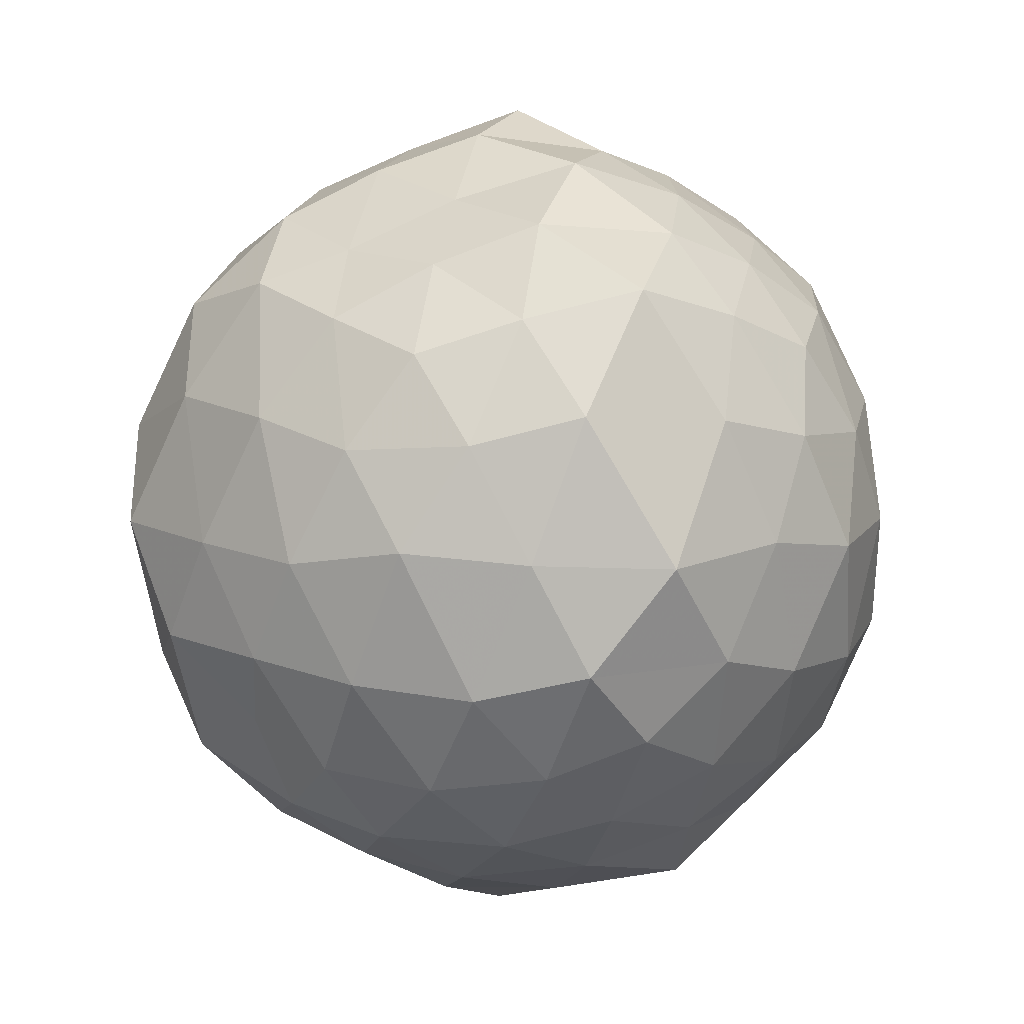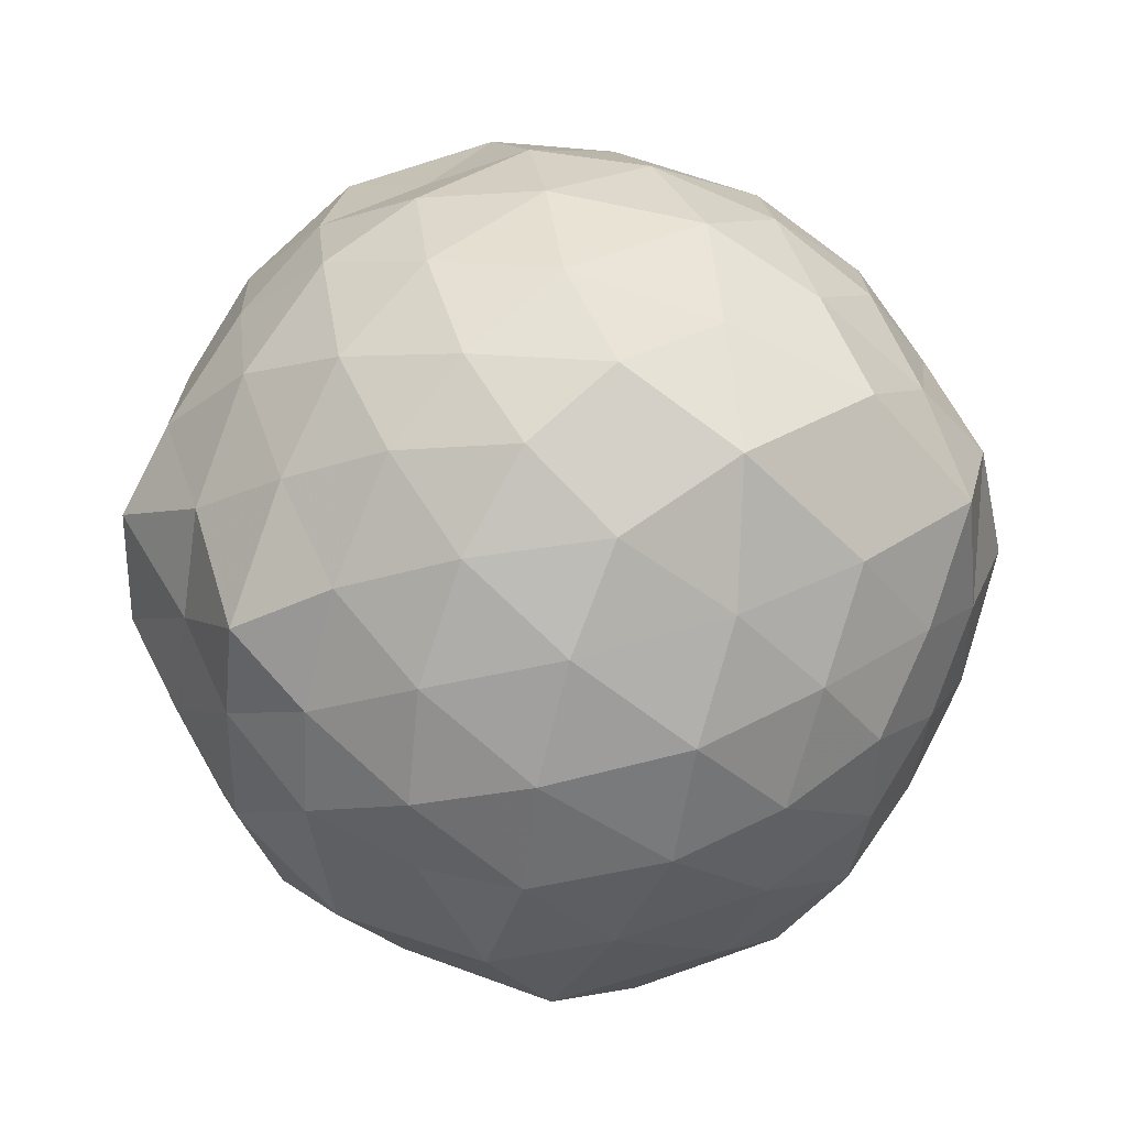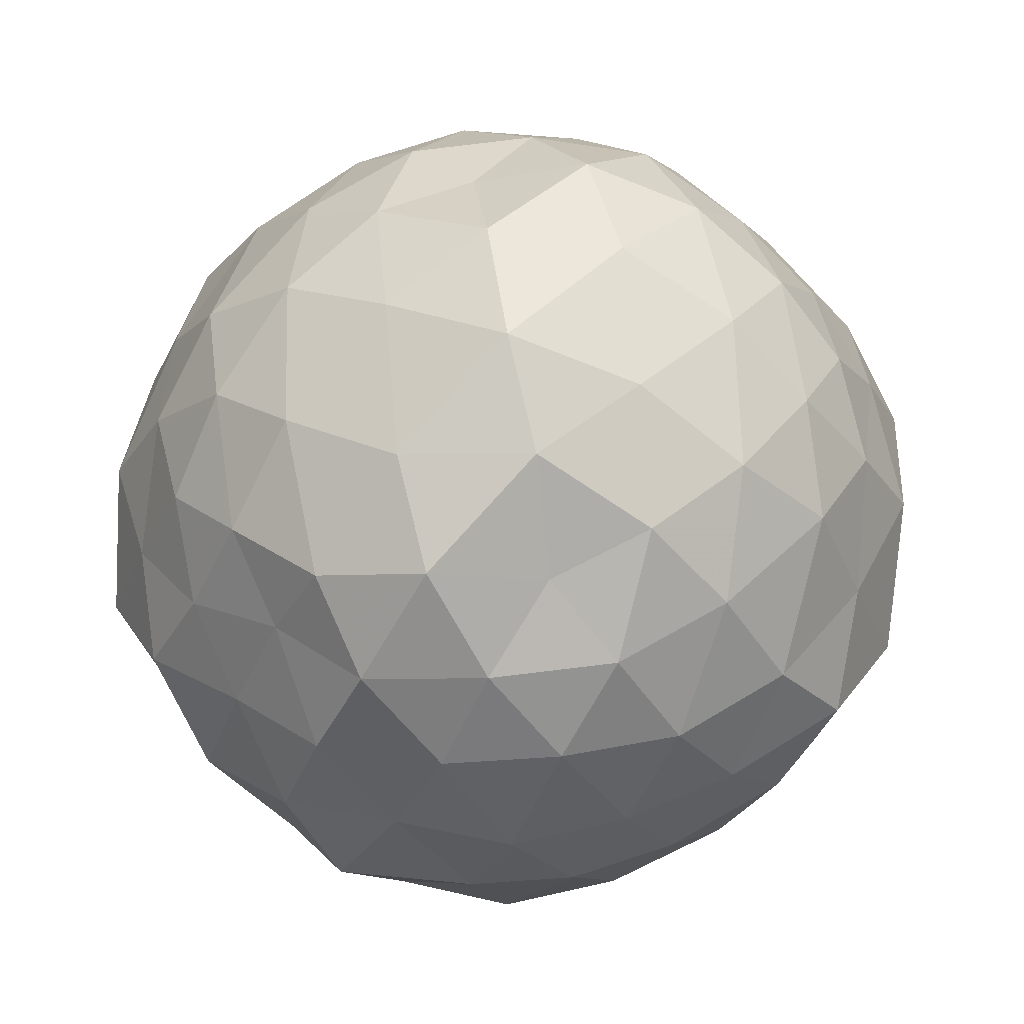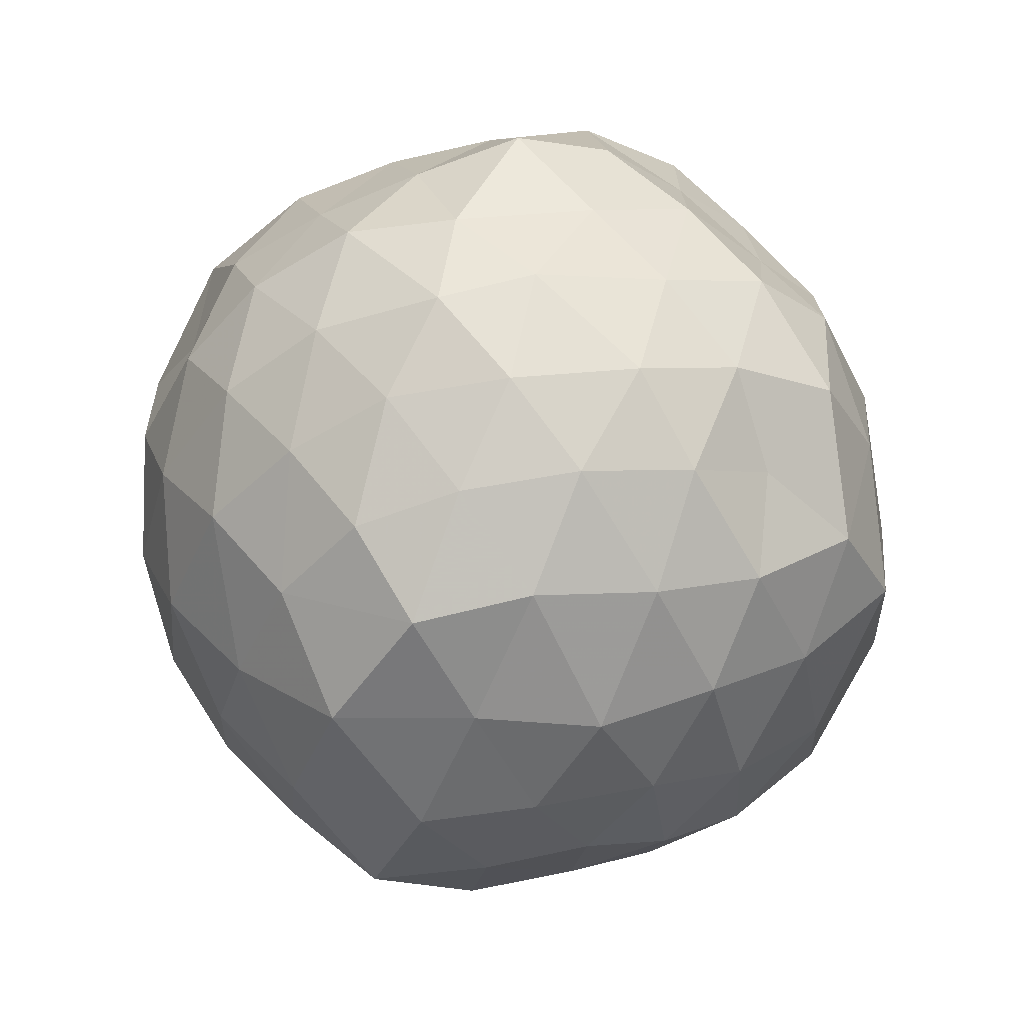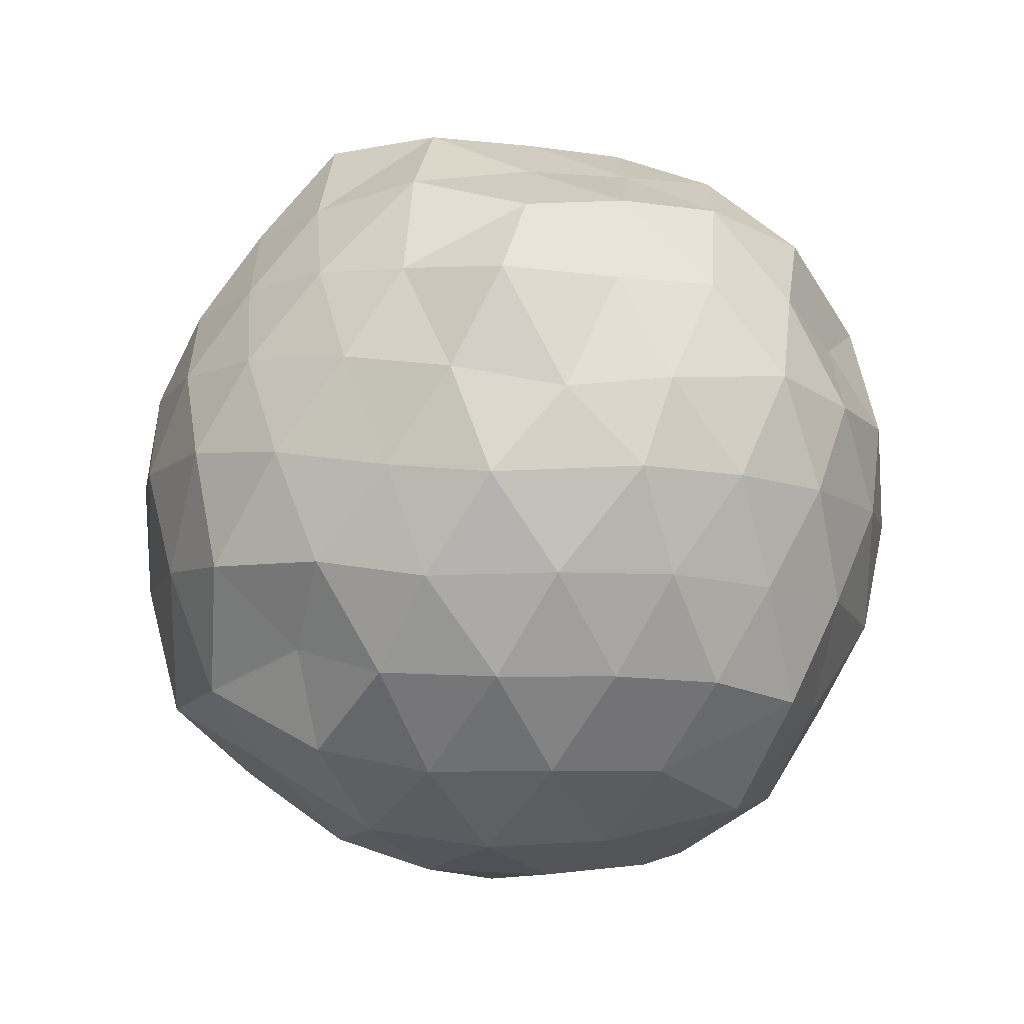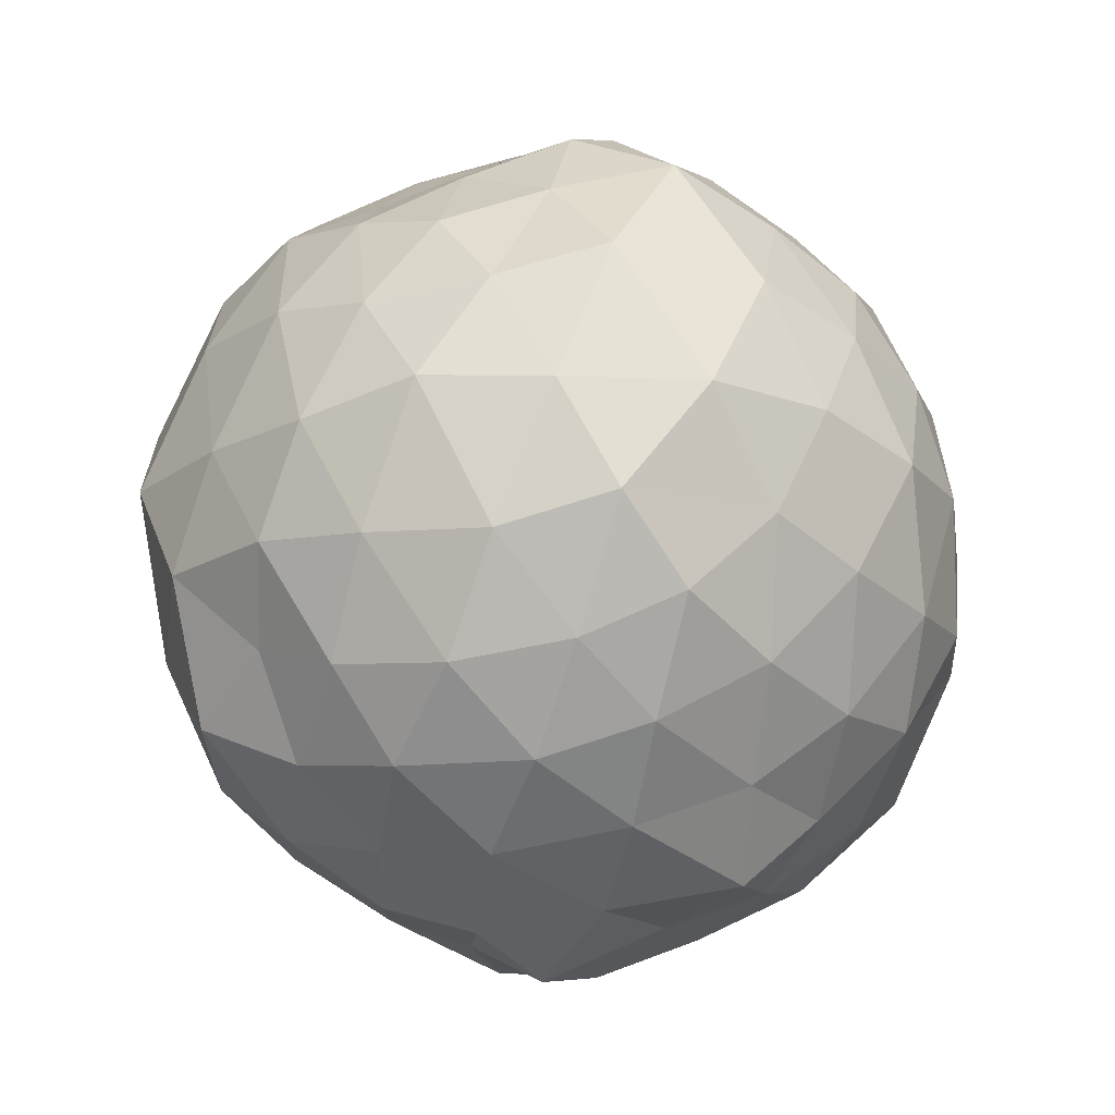
<metadata>
{"format":"obj","ext":"obj","renderer":"f3d","projection":"perspective","resolution":1024,"background":"white","views":[{"elev":7.1,"azim":-111.3,"up":"+Z"},{"elev":-13.9,"azim":-111.9,"up":"+Y"},{"elev":65.9,"azim":21.4,"up":"+Y"},{"elev":31.2,"azim":114.2,"up":"+Z"},{"elev":58.9,"azim":57.0,"up":"+Z"},{"elev":-23.6,"azim":-108.5,"up":"+Z"}]}
</metadata>
<code>
v -0.02834 -0.2823 1.795
v 0.04868 -0.2565 -0.3486
v 0.9125 -0.279 1.182
v 0.8077 -0.05661 1.277
v 0.6684 0.1914 1.316
v 0.4901 0.4074 1.275
v 0.2834 0.5209 1.185
v 0.02706 0.5869 1.298
v -0.229 0.4846 1.358
v -0.4846 0.374 1.281
v -0.6845 0.2388 1.203
v -0.7698 -0.002703 1.285
v -0.8499 -0.2782 1.354
v -0.7691 -0.5582 1.283
v -0.6866 -0.798 1.197
v -0.4932 -0.9343 1.274
v -0.247 -1.042 1.334
v 0.03286 -1.154 1.287
v 0.2858 -1.079 1.181
v 0.4903 -0.9672 1.274
v 0.6687 -0.751 1.315
v 0.8056 -0.5041 1.278
v 0.9929 -0.093 1.009
v 0.8452 0.1482 1.064
v 0.6729 0.3918 1.036
v 0.4637 0.574 1.001
v 0.17 0.7026 0.9776
v -0.1338 0.6547 1.075
v -0.4344 0.5474 1.042
v -0.656 0.4015 0.9783
v -0.836 0.1574 0.9958
v -0.9482 -0.09095 1.066
v -0.925 -0.4616 1.043
v -0.8297 -0.7243 0.9892
v -0.6584 -0.9606 0.9765
v -0.4338 -1.109 1.037
v -0.1316 -1.212 1.069
v 0.1672 -1.272 0.9741
v 0.4583 -1.138 0.9912
v 0.6735 -0.9519 1.034
v 0.8446 -0.7077 1.063
v 0.9557 -0.4616 0.9748
v 0.9416 0.0411 0.7445
v 0.8084 0.3111 0.7116
v 0.6015 0.5184 0.7467
v 0.322 0.6587 0.7056
v 0.009 0.7665 0.747
v -0.3064 0.6595 0.7265
v -0.5787 0.5192 0.7023
v -0.7871 0.3136 0.7452
v -0.9267 0.03634 0.7196
v -1.035 -0.2849 0.7093
v -0.92 -0.6043 0.7416
v -0.7918 -0.8711 0.7045
v -0.5812 -1.079 0.7401
v -0.3024 -1.221 0.7212
v 0.02658 -1.328 0.7002
v 0.3215 -1.215 0.7496
v 0.5938 -1.086 0.7112
v 0.807 -0.8722 0.7433
v 0.9407 -0.6021 0.7029
v 1.057 -0.2813 0.7247
v 0.8519 0.1611 0.4543
v 0.6766 0.4005 0.4726
v 0.4549 0.549 0.4108
v 0.1566 0.6527 0.3773
v -0.1496 0.7059 0.4741
v -0.4445 0.5719 0.4551
v -0.6551 0.3903 0.4139
v -0.8286 0.1455 0.3874
v -0.9699 -0.09653 0.4531
v -0.939 -0.4677 0.4623
v -0.8216 -0.7082 0.4032
v -0.6525 -0.9508 0.3953
v -0.4413 -1.137 0.4479
v -0.1486 -1.263 0.4712
v 0.1407 -1.208 0.3797
v 0.4534 -1.109 0.4111
v 0.6694 -0.9676 0.4566
v 0.8524 -0.7206 0.4673
v 0.9375 -0.4676 0.3781
v 0.9724 -0.09287 0.4132
v 0.7048 0.2388 0.252
v 0.5126 0.3756 0.1749
v 0.262 0.4829 0.1128
v -0.01521 0.5933 0.158
v -0.2709 0.5217 0.266
v -0.4744 0.4028 0.1724
v -0.6508 0.1911 0.1383
v -0.7898 -0.05819 0.1741
v -0.8978 -0.2739 0.2718
v -0.7878 -0.5049 0.1738
v -0.6337 -0.7547 0.135
v -0.4718 -0.974 0.1734
v -0.2672 -1.076 0.2629
v -0.01215 -1.156 0.1638
v 0.2608 -1.044 0.1145
v 0.5119 -0.9367 0.174
v 0.7059 -0.7976 0.2504
v 0.7895 -0.5585 0.1648
v 0.8692 -0.2816 0.09482
v 0.7888 -0.001417 0.1661
v 0.7176 -0.2862 1.427
v 0.6099 -0.01582 1.487
v 0.4319 0.2393 1.481
v 0.2258 0.4105 1.421
v -0.05461 0.3678 1.517
v -0.3114 0.2792 1.44
v -0.5537 0.1427 1.41
v -0.6481 -0.0938 1.507
v -0.6208 -0.4576 1.482
v -0.5517 -0.706 1.402
v -0.3345 -0.8294 1.46
v -0.04018 -0.9208 1.508
v 0.2257 -0.9723 1.421
v 0.431 -0.7949 1.485
v 0.5971 -0.5339 1.496
v 0.5196 -0.2441 1.608
v 0.3681 -0.05869 1.639
v 0.1722 0.2004 1.588
v -0.1312 0.1392 1.637
v -0.3832 0.02433 1.564
v -0.4523 -0.2697 1.654
v -0.3919 -0.582 1.574
v -0.1142 -0.6767 1.626
v 0.1764 -0.7397 1.585
v 0.3596 -0.5657 1.648
v 0.2842 -0.3072 1.7
v 0.08888 -0.02773 1.695
v -0.1951 -0.1072 1.728
v -0.2189 -0.4436 1.688
v 0.09216 -0.5054 1.704
v 0.5763 0.1419 0.04456
v 0.3486 0.2733 -0.01481
v 0.06954 0.3603 -0.05943
v -0.2082 0.4093 0.02791
v -0.4174 0.2418 -0.02551
v -0.5858 -0.02951 -0.03703
v -0.7094 -0.2649 0.03688
v -0.5737 -0.5402 -0.03616
v -0.3999 -0.7744 -0.03955
v -0.2209 -0.9582 0.01891
v 0.06227 -0.927 -0.05897
v 0.3518 -0.8312 -0.01285
v 0.5744 -0.7059 0.04271
v 0.6412 -0.4617 -0.06091
v 0.6751 -0.09702 -0.02729
v 0.4017 0.01902 -0.1278
v 0.1227 0.1162 -0.1833
v -0.1443 0.196 -0.136
v -0.33 -0.01021 -0.1769
v -0.4923 -0.2879 -0.1327
v -0.3699 -0.5984 -0.2037
v -0.1622 -0.7407 -0.1482
v 0.136 -0.6835 -0.1844
v 0.4063 -0.5777 -0.1327
v 0.4713 -0.2813 -0.2148
v 0.2117 -0.1295 -0.2293
v -0.05497 -0.06318 -0.2765
v -0.2483 -0.3057 -0.2546
v -0.08166 -0.5149 -0.2294
v 0.2353 -0.4559 -0.2727
f 3 23 4
f 4 23 24
f 4 24 5
f 5 24 25
f 5 25 6
f 6 25 26
f 6 26 7
f 7 26 27
f 7 27 8
f 8 27 28
f 8 28 9
f 9 28 29
f 9 29 10
f 10 29 30
f 10 30 11
f 11 30 31
f 11 31 12
f 12 31 32
f 12 32 13
f 13 32 33
f 13 33 14
f 14 33 34
f 14 34 15
f 15 34 35
f 15 35 16
f 16 35 36
f 16 36 17
f 17 36 37
f 17 37 18
f 18 37 38
f 18 38 19
f 19 38 39
f 19 39 20
f 20 39 40
f 20 40 21
f 21 40 41
f 21 41 22
f 22 41 42
f 22 42 3
f 3 42 23
f 23 43 24
f 24 43 44
f 24 44 25
f 25 44 45
f 25 45 26
f 26 45 46
f 26 46 27
f 27 46 47
f 27 47 28
f 28 47 48
f 28 48 29
f 29 48 49
f 29 49 30
f 30 49 50
f 30 50 31
f 31 50 51
f 31 51 32
f 32 51 52
f 32 52 33
f 33 52 53
f 33 53 34
f 34 53 54
f 34 54 35
f 35 54 55
f 35 55 36
f 36 55 56
f 36 56 37
f 37 56 57
f 37 57 38
f 38 57 58
f 38 58 39
f 39 58 59
f 39 59 40
f 40 59 60
f 40 60 41
f 41 60 61
f 41 61 42
f 42 61 62
f 42 62 23
f 23 62 43
f 43 63 44
f 44 63 64
f 44 64 45
f 45 64 65
f 45 65 46
f 46 65 66
f 46 66 47
f 47 66 67
f 47 67 48
f 48 67 68
f 48 68 49
f 49 68 69
f 49 69 50
f 50 69 70
f 50 70 51
f 51 70 71
f 51 71 52
f 52 71 72
f 52 72 53
f 53 72 73
f 53 73 54
f 54 73 74
f 54 74 55
f 55 74 75
f 55 75 56
f 56 75 76
f 56 76 57
f 57 76 77
f 57 77 58
f 58 77 78
f 58 78 59
f 59 78 79
f 59 79 60
f 60 79 80
f 60 80 61
f 61 80 81
f 61 81 62
f 62 81 82
f 62 82 43
f 43 82 63
f 63 83 64
f 64 83 84
f 64 84 65
f 65 84 85
f 65 85 66
f 66 85 86
f 66 86 67
f 67 86 87
f 67 87 68
f 68 87 88
f 68 88 69
f 69 88 89
f 69 89 70
f 70 89 90
f 70 90 71
f 71 90 91
f 71 91 72
f 72 91 92
f 72 92 73
f 73 92 93
f 73 93 74
f 74 93 94
f 74 94 75
f 75 94 95
f 75 95 76
f 76 95 96
f 76 96 77
f 77 96 97
f 77 97 78
f 78 97 98
f 78 98 79
f 79 98 99
f 79 99 80
f 80 99 100
f 80 100 81
f 81 100 101
f 81 101 82
f 82 101 102
f 82 102 63
f 63 102 83
f 103 104 118
f 104 119 118
f 104 105 119
f 105 120 119
f 105 106 120
f 106 107 120
f 107 121 120
f 107 108 121
f 108 122 121
f 108 109 122
f 109 110 122
f 110 123 122
f 110 111 123
f 111 124 123
f 111 112 124
f 112 113 124
f 113 125 124
f 113 114 125
f 114 126 125
f 114 115 126
f 115 116 126
f 116 127 126
f 116 117 127
f 117 118 127
f 117 103 118
f 118 119 128
f 119 129 128
f 119 120 129
f 120 121 129
f 121 130 129
f 121 122 130
f 122 123 130
f 123 131 130
f 123 124 131
f 124 125 131
f 125 132 131
f 125 126 132
f 126 127 132
f 127 128 132
f 127 118 128
f 133 148 134
f 134 148 149
f 134 149 135
f 135 149 150
f 135 150 136
f 136 150 137
f 137 150 151
f 137 151 138
f 138 151 152
f 138 152 139
f 139 152 140
f 140 152 153
f 140 153 141
f 141 153 154
f 141 154 142
f 142 154 143
f 143 154 155
f 143 155 144
f 144 155 156
f 144 156 145
f 145 156 146
f 146 156 157
f 146 157 147
f 147 157 148
f 147 148 133
f 148 158 149
f 149 158 159
f 149 159 150
f 150 159 151
f 151 159 160
f 151 160 152
f 152 160 153
f 153 160 161
f 153 161 154
f 154 161 155
f 155 161 162
f 155 162 156
f 156 162 157
f 157 162 158
f 157 158 148
f 3 4 103
f 103 4 104
f 4 5 104
f 104 5 105
f 5 6 105
f 105 6 106
f 6 7 106
f 7 8 106
f 106 8 107
f 8 9 107
f 107 9 108
f 9 10 108
f 108 10 109
f 10 11 109
f 11 12 109
f 109 12 110
f 12 13 110
f 110 13 111
f 13 14 111
f 111 14 112
f 14 15 112
f 15 16 112
f 112 16 113
f 16 17 113
f 113 17 114
f 17 18 114
f 114 18 115
f 18 19 115
f 19 20 115
f 115 20 116
f 20 21 116
f 116 21 117
f 21 22 117
f 117 22 103
f 22 3 103
f 83 133 84
f 84 133 134
f 84 134 85
f 85 134 135
f 85 135 86
f 86 135 136
f 86 136 87
f 87 136 88
f 88 136 137
f 88 137 89
f 89 137 138
f 89 138 90
f 90 138 139
f 90 139 91
f 91 139 92
f 92 139 140
f 92 140 93
f 93 140 141
f 93 141 94
f 94 141 142
f 94 142 95
f 95 142 96
f 96 142 143
f 96 143 97
f 97 143 144
f 97 144 98
f 98 144 145
f 98 145 99
f 99 145 100
f 100 145 146
f 100 146 101
f 101 146 147
f 101 147 102
f 102 147 133
f 102 133 83
f 128 129 1
f 129 130 1
f 130 131 1
f 131 132 1
f 132 128 1
f 159 158 2
f 160 159 2
f 161 160 2
f 162 161 2
f 158 162 2

</code>
